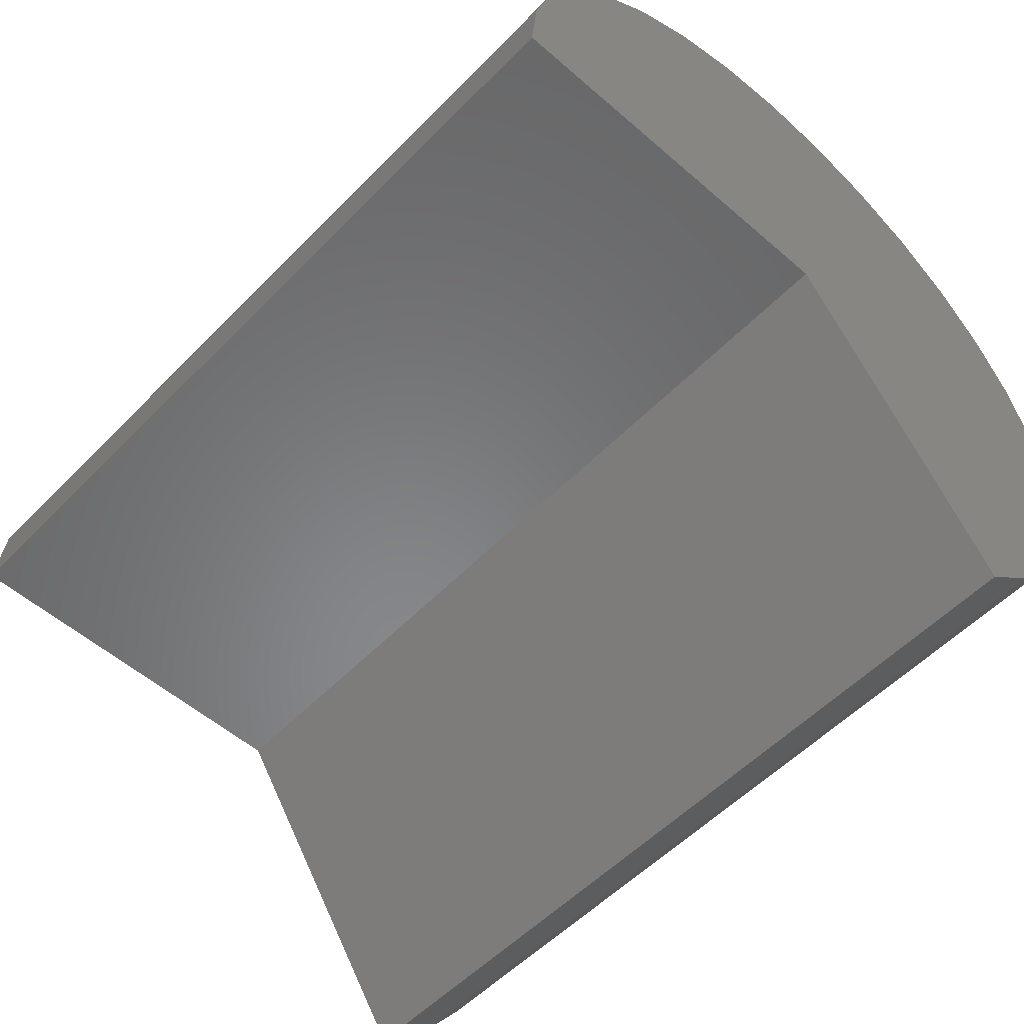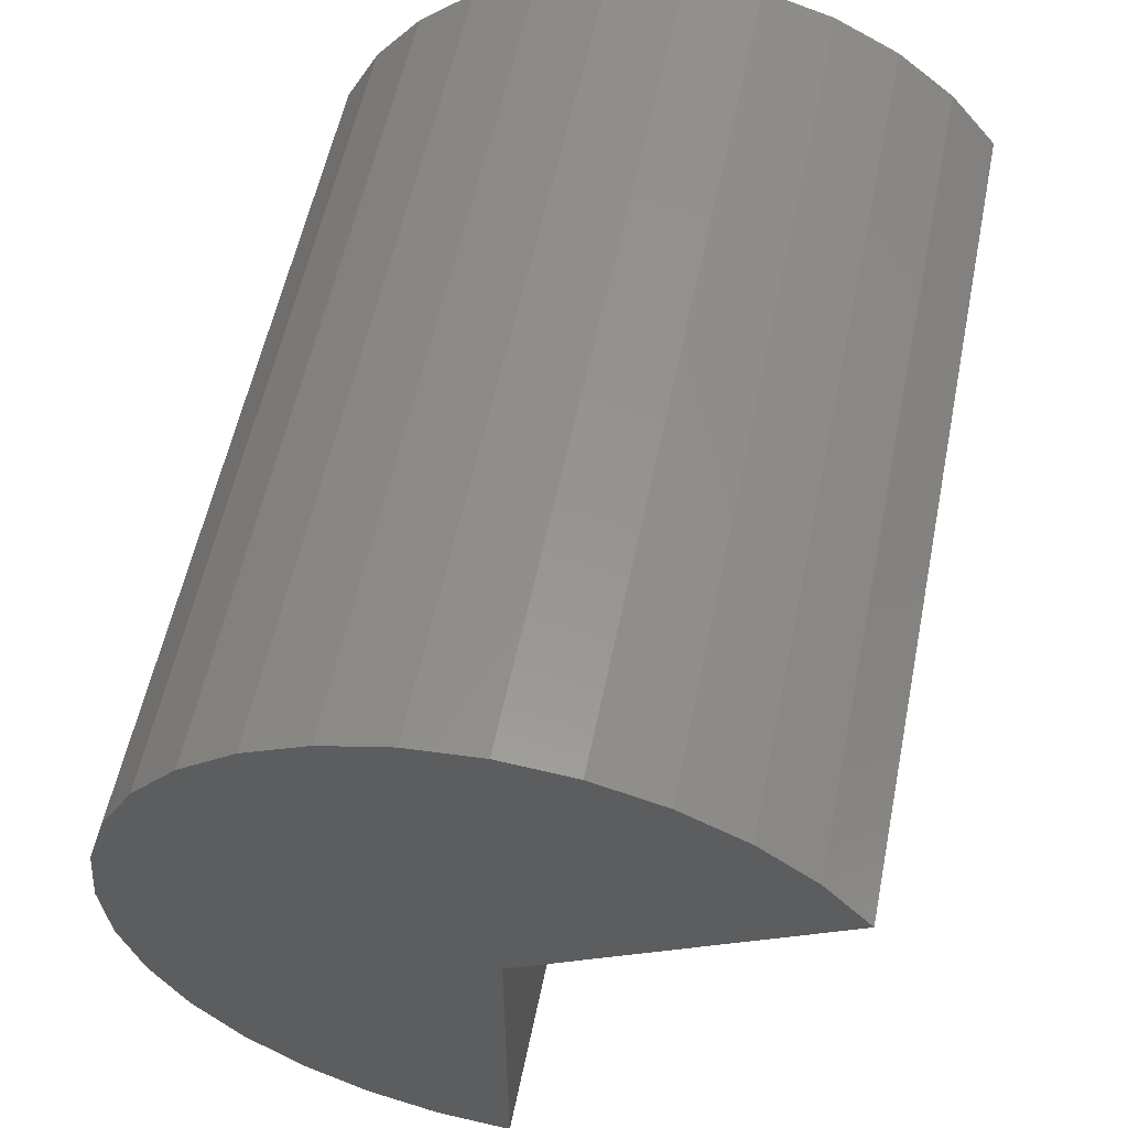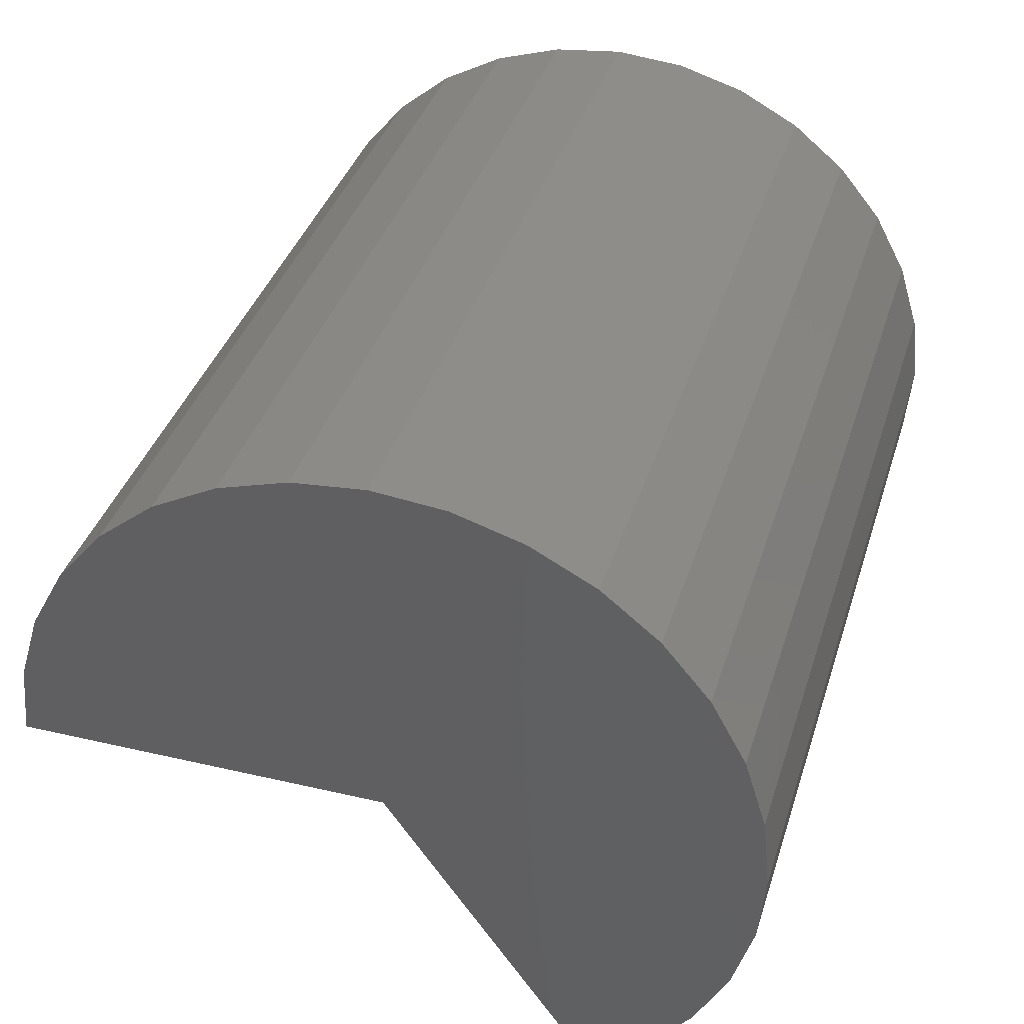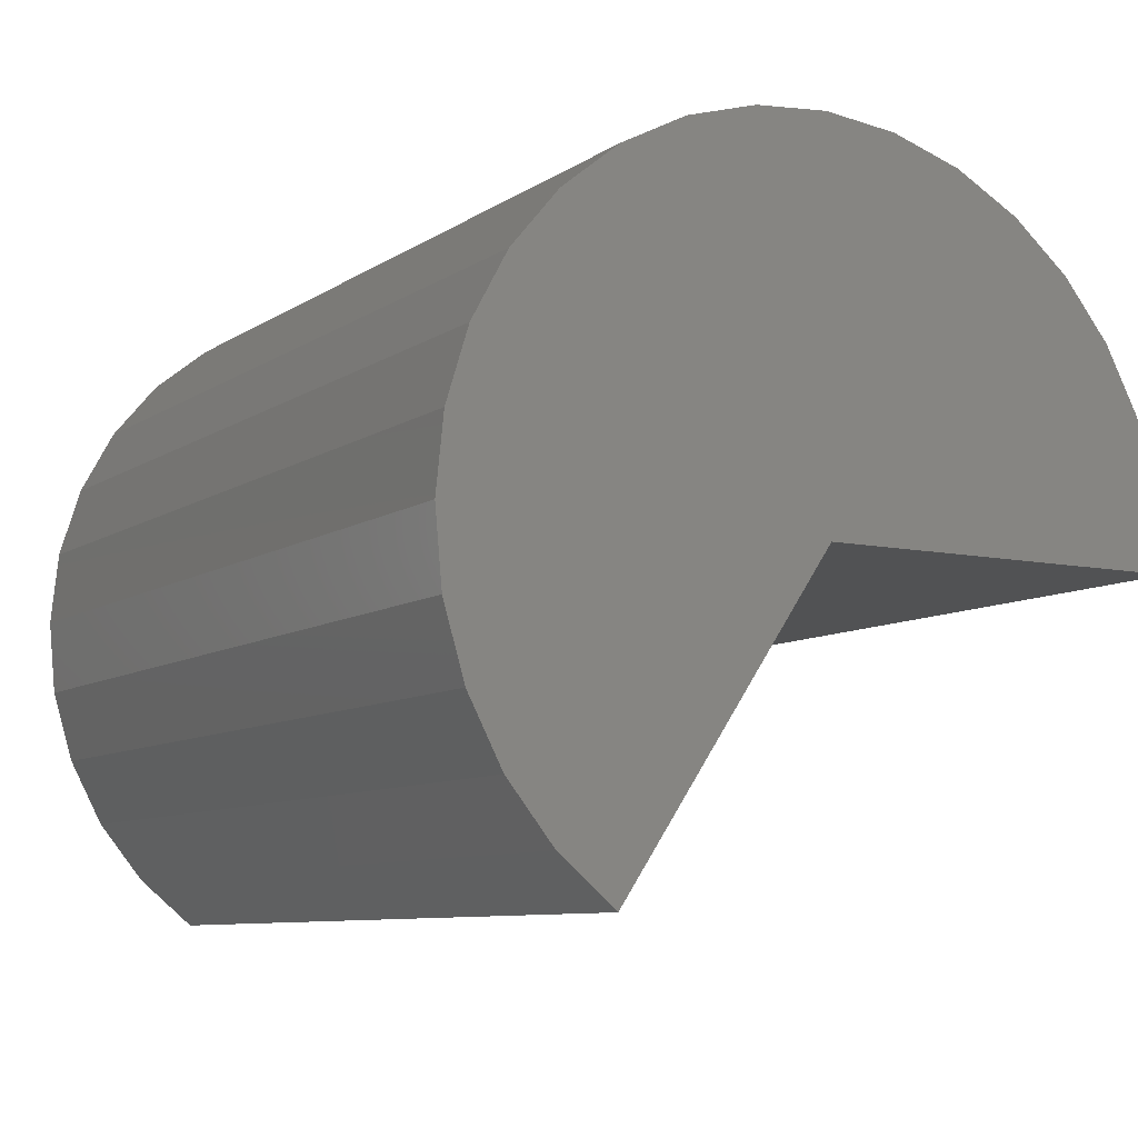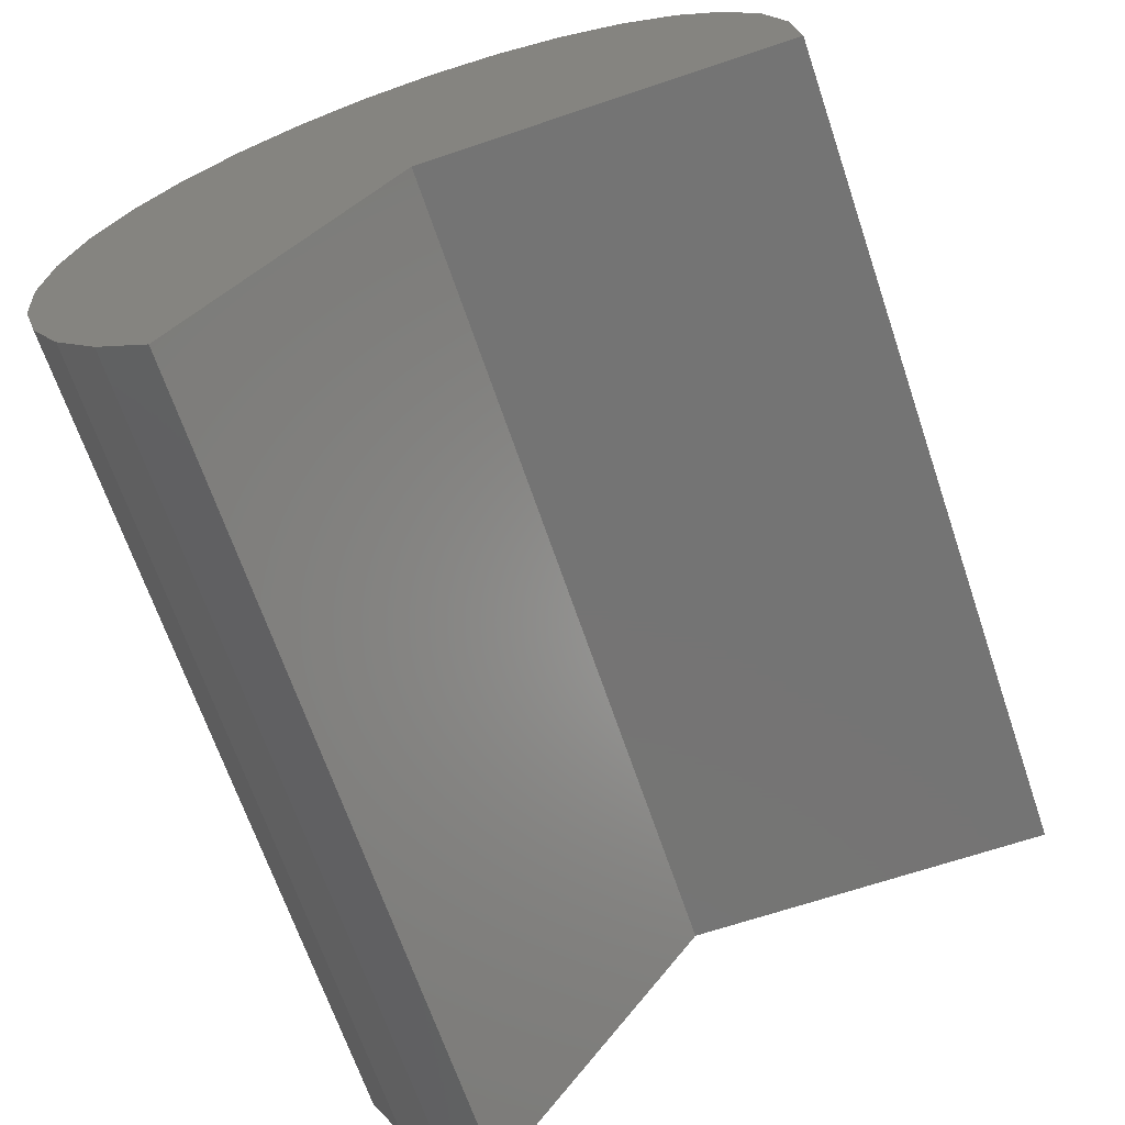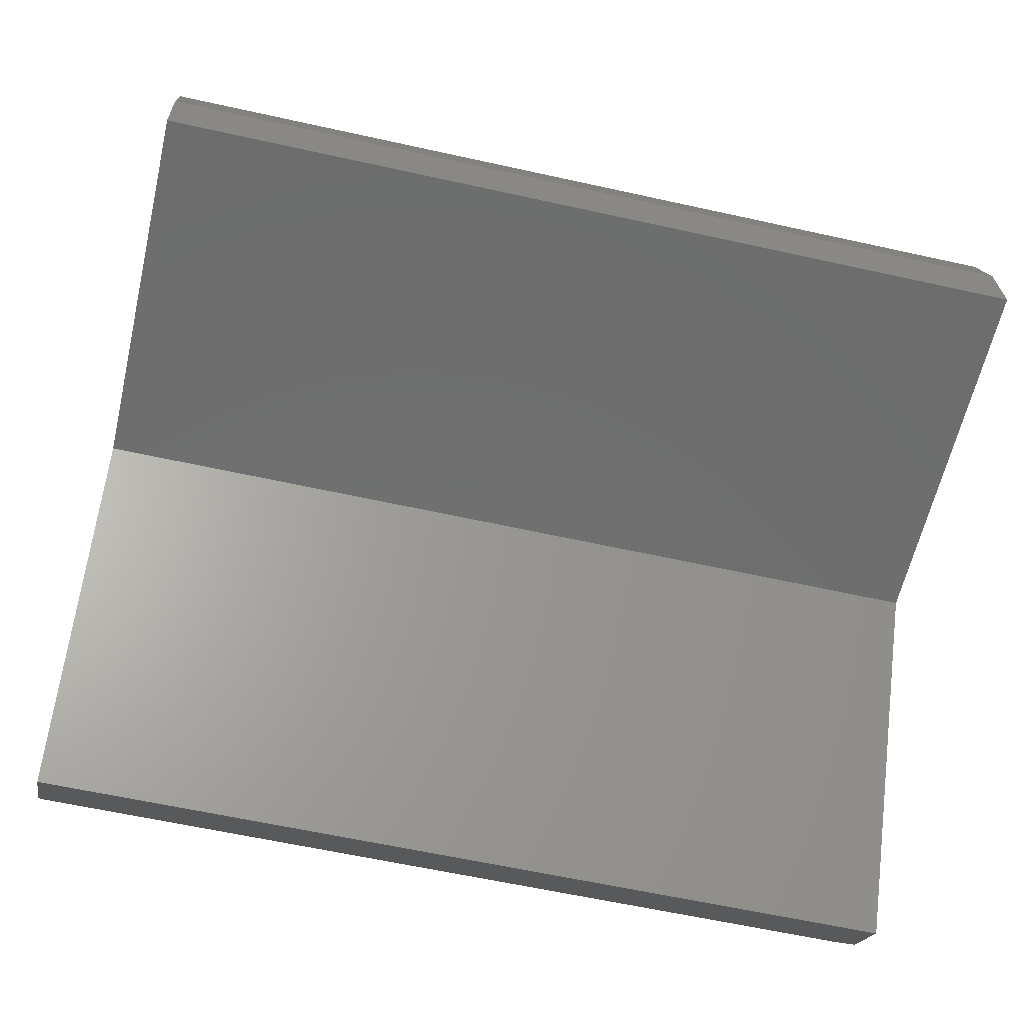
<metadata>
{"format":"stl","ext":"stl","renderer":"f3d","projection":"perspective","resolution":1024,"background":"white","views":[{"elev":-54.1,"azim":47.2,"up":"+Z"},{"elev":56.3,"azim":101.5,"up":"+Y"},{"elev":37.6,"azim":106.6,"up":"+Z"},{"elev":-8.5,"azim":-120.6,"up":"+Z"},{"elev":-66.7,"azim":-71.3,"up":"+Z"},{"elev":-59.9,"azim":-12.9,"up":"+Z"}]}
</metadata>
<code>
# stl→obj: 46 verts, 88 faces
v -0.06143 0.05309 -0.04406
v 0.06143 0.05309 -0.04406
v -0.06143 0.02311 0
v 0.06143 0.02311 0
v -0.06143 -0.03018 0
v 0.06143 -0.03018 0
v -0.06143 0.0764 0.0003439
v -0.06143 -0.02916 0.01038
v -0.06143 0.07531 0.01071
v -0.06143 -0.02614 0.02035
v -0.06143 0.07223 0.02067
v -0.06143 -0.02124 0.02955
v -0.06143 0.06726 0.02984
v -0.06143 -0.01463 0.03762
v -0.06143 0.06061 0.03786
v -0.06143 -0.006587 0.04425
v -0.06143 0.05252 0.04444
v -0.06143 0.002596 0.04918
v -0.06143 0.0433 0.04931
v -0.06143 0.01256 0.05224
v -0.06143 0.03332 0.0523
v -0.06143 0.02294 0.05329
v -0.06143 0.07544 -0.01004
v -0.06143 0.07249 -0.02004
v -0.06143 0.06764 -0.02927
v -0.06143 0.06109 -0.03738
v 0.06143 0.07531 0.01071
v 0.06143 -0.02916 0.01038
v 0.06143 0.0764 0.0003439
v 0.06143 -0.02614 0.02035
v 0.06143 0.07223 0.02067
v 0.06143 -0.02124 0.02955
v 0.06143 0.06726 0.02984
v 0.06143 -0.01463 0.03762
v 0.06143 0.06061 0.03786
v 0.06143 -0.006587 0.04425
v 0.06143 0.05252 0.04444
v 0.06143 0.002596 0.04918
v 0.06143 0.0433 0.04931
v 0.06143 0.01256 0.05224
v 0.06143 0.03332 0.0523
v 0.06143 0.02294 0.05329
v 0.06143 0.06109 -0.03738
v 0.06143 0.06764 -0.02927
v 0.06143 0.07249 -0.02004
v 0.06143 0.07544 -0.01004
f 1 2 3
f 3 2 4
f 5 3 6
f 6 3 4
f 7 8 9
f 9 8 10
f 9 10 11
f 11 10 12
f 11 12 13
f 13 12 14
f 13 14 15
f 15 14 16
f 15 16 17
f 17 16 18
f 17 18 19
f 19 18 20
f 19 20 21
f 21 20 22
f 3 5 8
f 3 8 7
f 3 7 23
f 3 23 24
f 3 24 25
f 3 25 26
f 3 26 1
f 27 28 29
f 30 28 27
f 31 30 27
f 32 30 31
f 33 32 31
f 34 32 33
f 35 34 33
f 36 34 35
f 37 36 35
f 38 36 37
f 39 38 37
f 40 38 39
f 41 40 39
f 42 40 41
f 4 2 43
f 4 43 44
f 4 44 45
f 4 45 46
f 4 46 29
f 4 29 28
f 4 28 6
f 2 1 43
f 43 1 26
f 43 26 44
f 44 26 25
f 44 25 45
f 45 25 24
f 45 24 46
f 46 24 23
f 46 23 29
f 29 23 7
f 29 7 27
f 27 7 9
f 27 9 31
f 31 9 11
f 31 11 33
f 33 11 13
f 33 13 35
f 35 13 15
f 35 15 37
f 37 15 17
f 37 17 39
f 39 17 19
f 39 19 41
f 41 19 21
f 41 21 42
f 42 21 22
f 42 22 40
f 40 22 20
f 40 20 38
f 38 20 18
f 38 18 36
f 36 18 16
f 36 16 34
f 34 16 14
f 34 14 32
f 32 14 12
f 32 12 30
f 30 12 10
f 30 10 28
f 28 10 8
f 28 8 6
f 6 8 5

</code>
